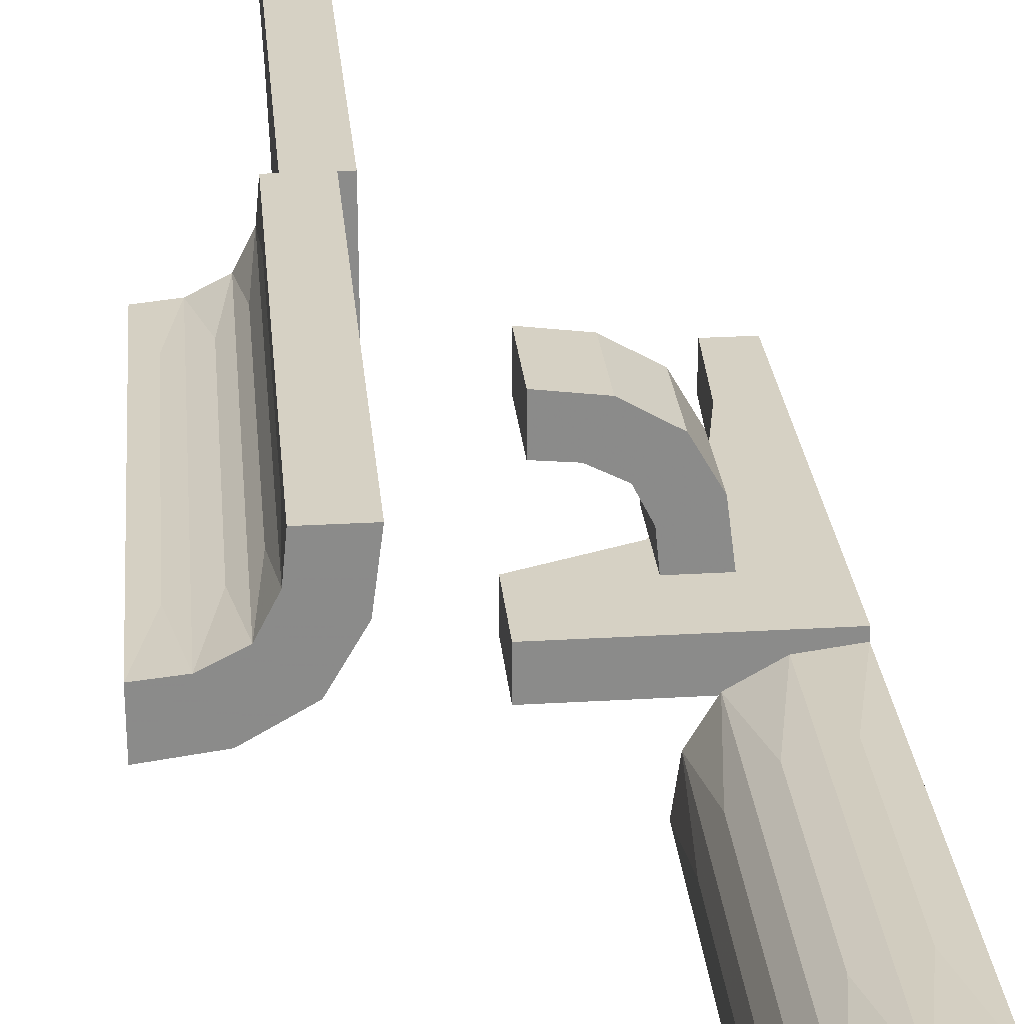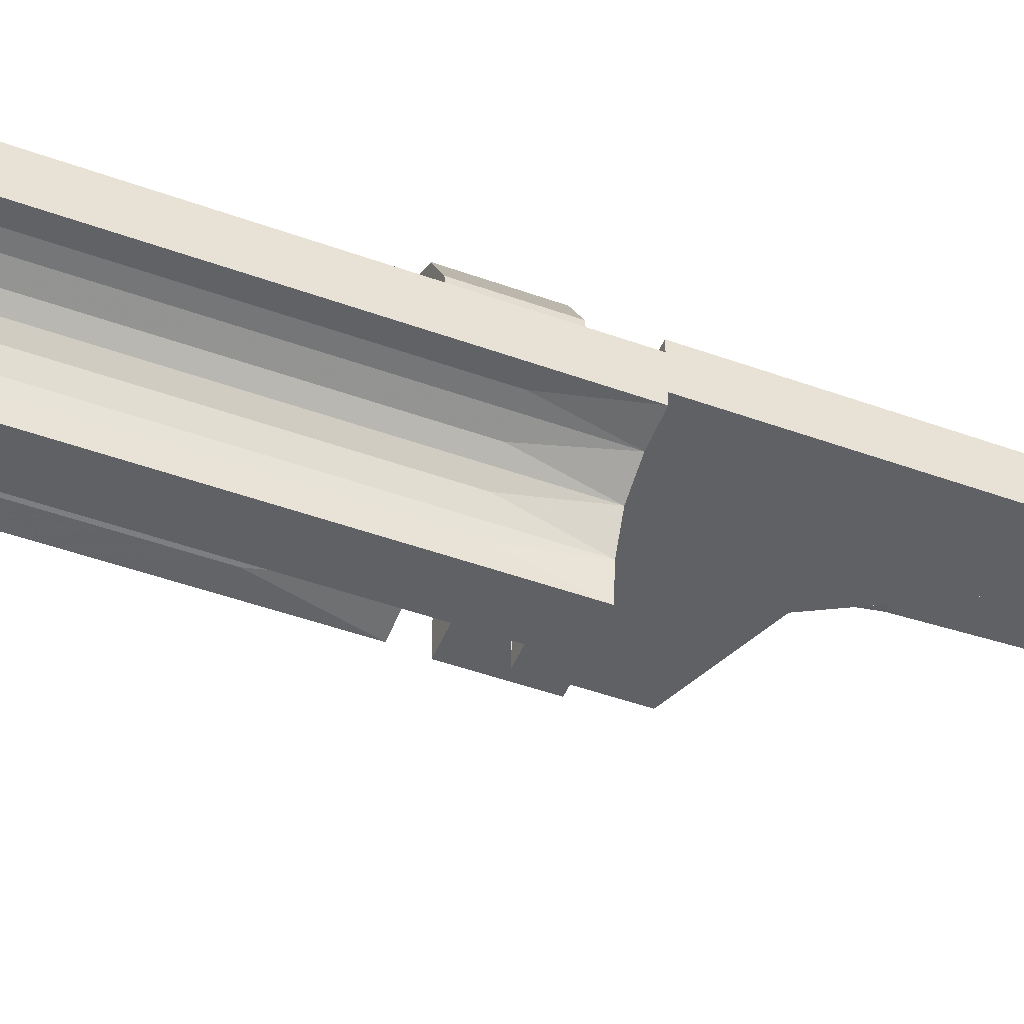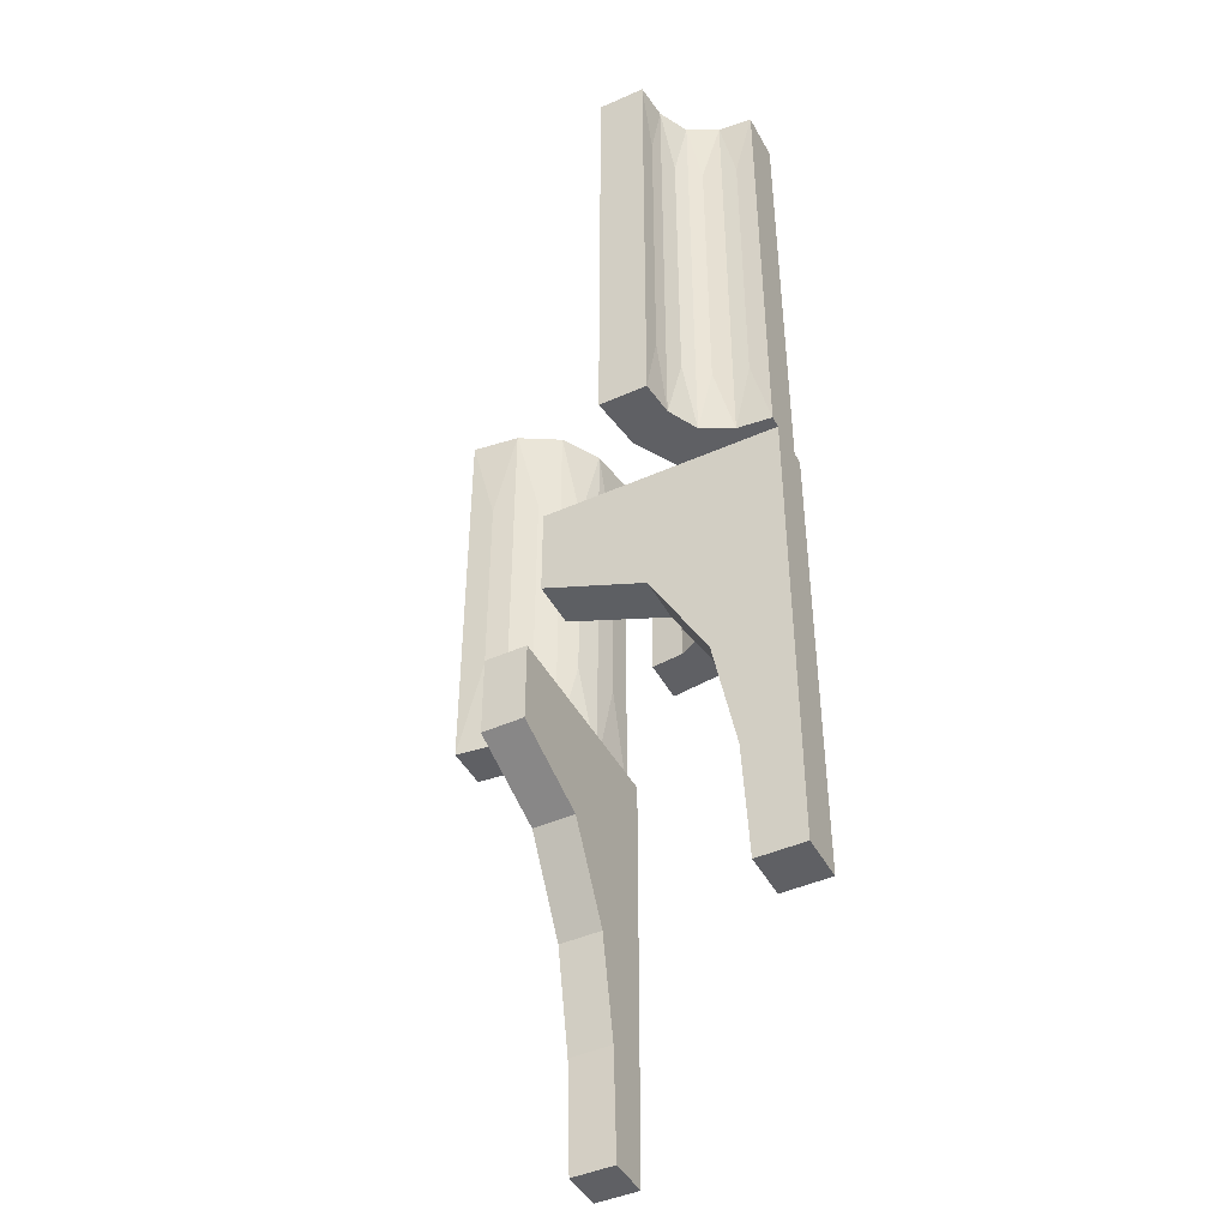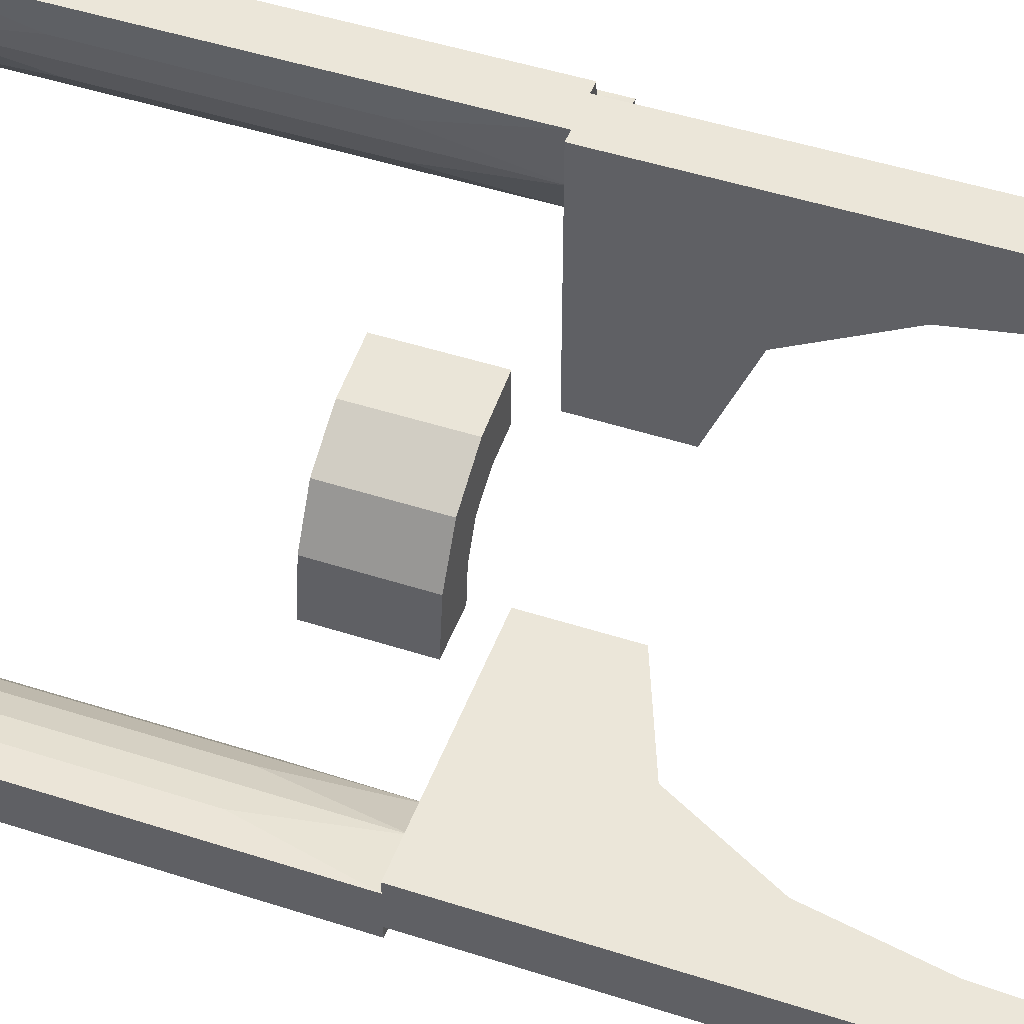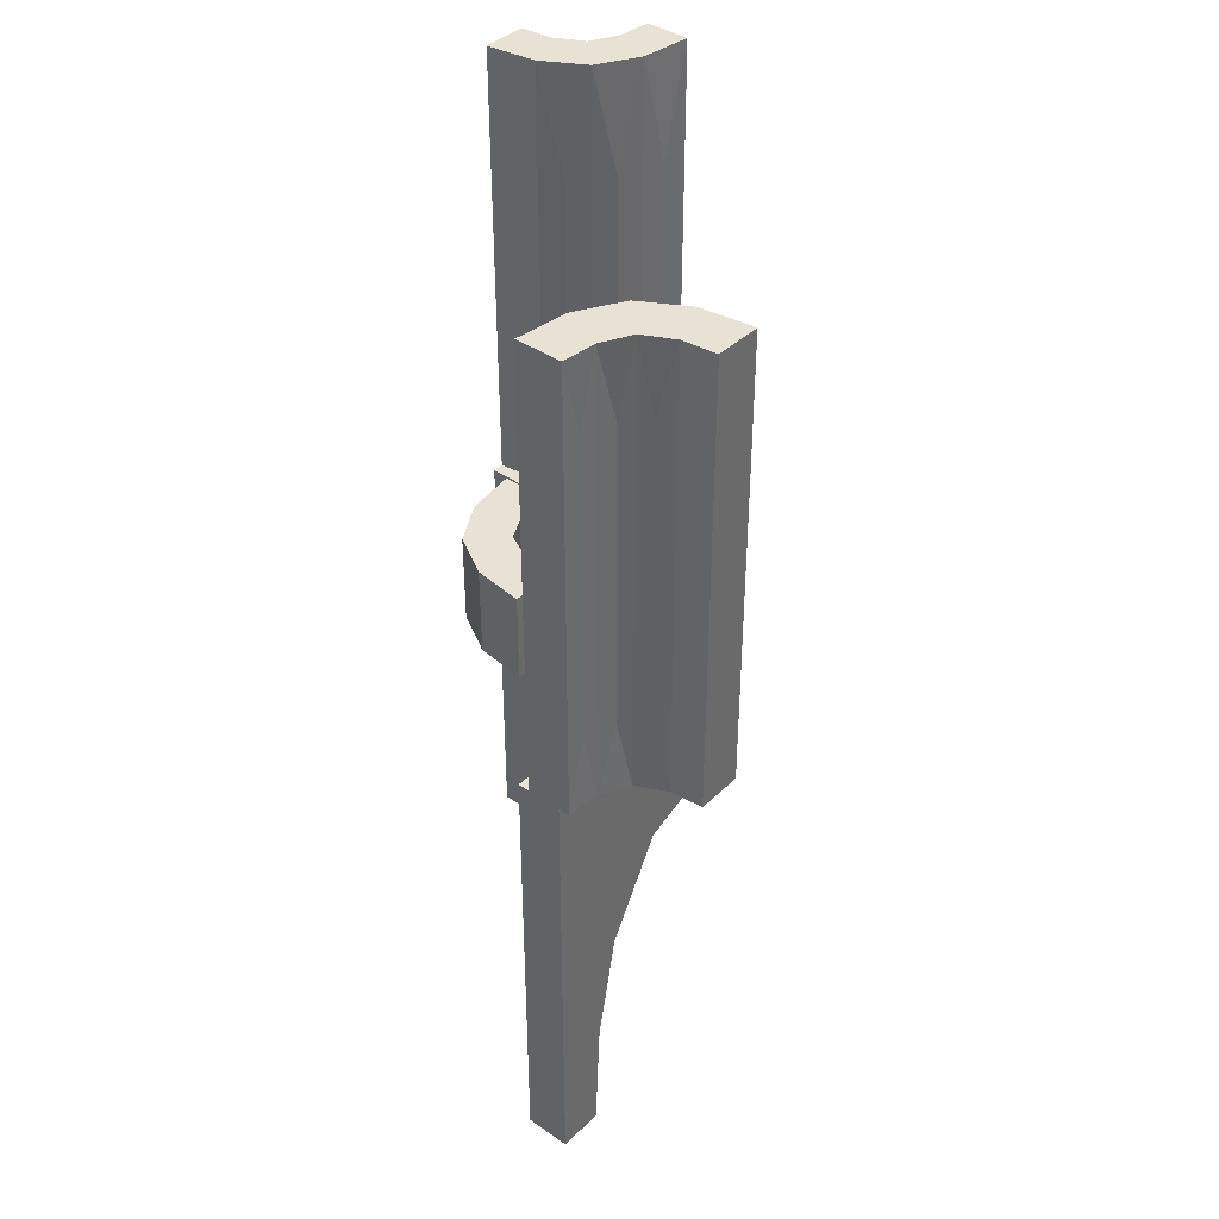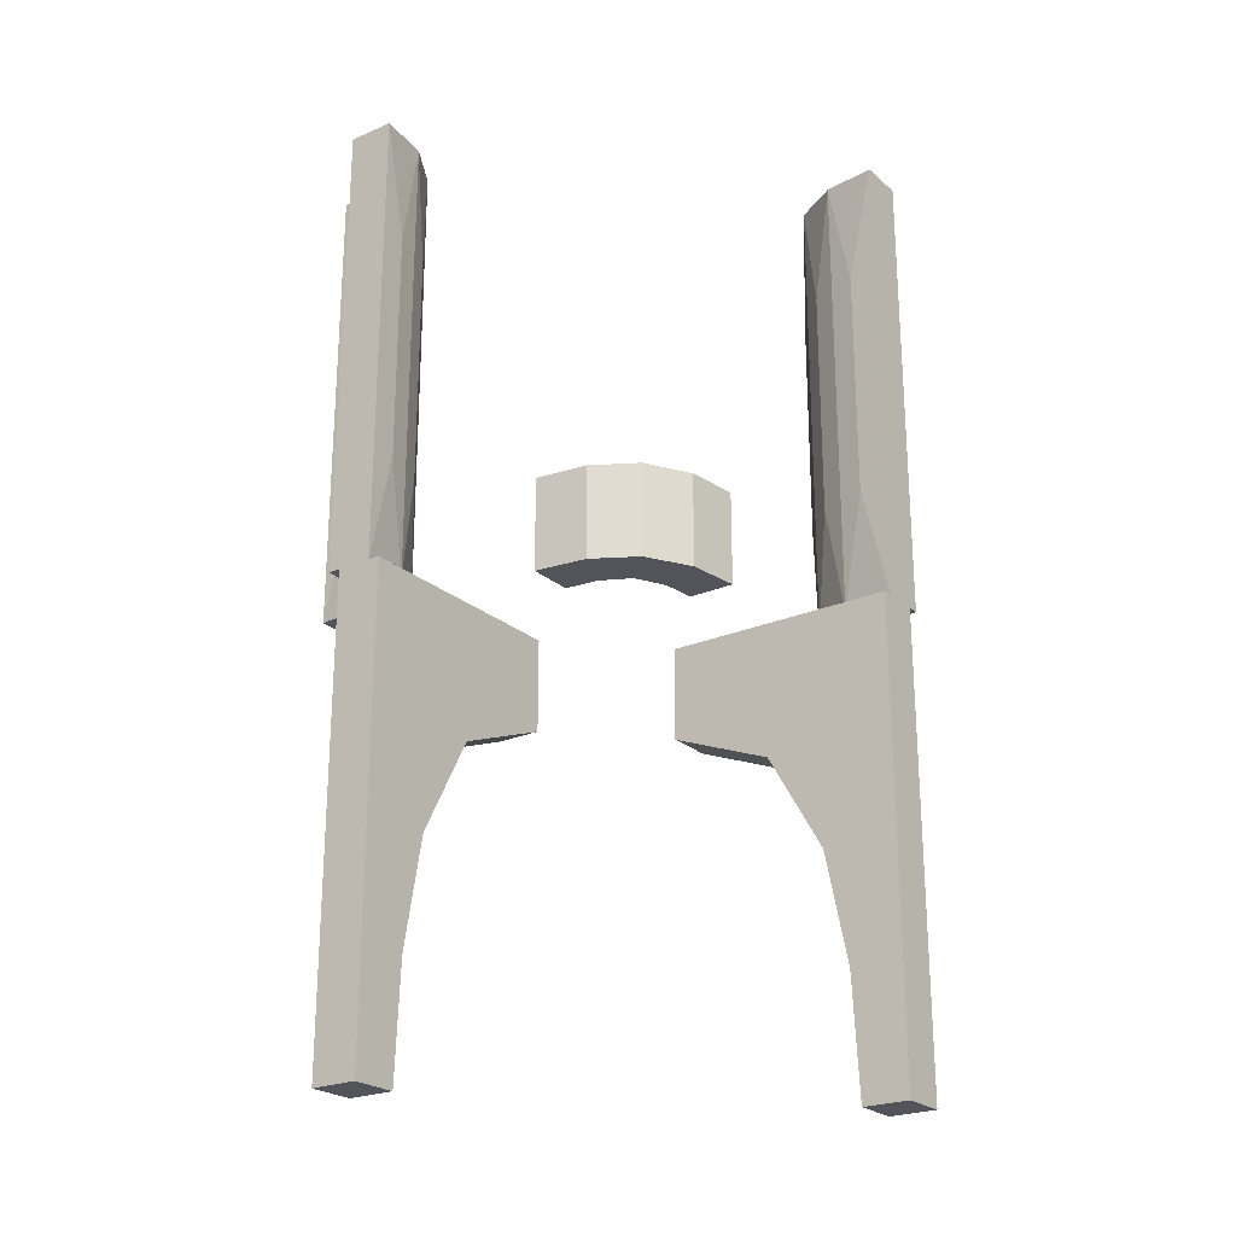
<metadata>
{"format":"obj","ext":"obj","renderer":"f3d","projection":"perspective","resolution":1024,"background":"white","views":[{"elev":26.7,"azim":-5.3,"up":"+Y"},{"elev":-48.0,"azim":68.0,"up":"+Y"},{"elev":-45.1,"azim":27.2,"up":"+Z"},{"elev":48.1,"azim":109.9,"up":"+Y"},{"elev":39.9,"azim":-139.8,"up":"+Z"},{"elev":-23.8,"azim":125.7,"up":"+Z"}]}
</metadata>
<code>
v 0 -0.2 0
v 0 -0.2 -0.2003
v 0 0.175 0
v 0 0.175 0.2003
v 0 -0.3 0
v 0 -0.3 -0.2003
v 0 0.275 0
v 0 0.275 0.2003
v -0.2 0 0
v -0.2 0 -0.2
v -0.2 0.4 -1
v -0.2 0.3394 -0.4985
v -0.2 0.2195 -0.2862
v -0.2 0.5 0
v -0.2 0.5 -1
v -0.2 0.3874 -0.7408
v 0.4 -0.2 -1.001
v 0.4 -0.3 -1.001
v 0.112 0.2604 0
v 0.112 0.2604 0.2003
v 0.3355 -0.2619 0.25
v 0.3355 -0.2619 0.5
v 0.3355 -0.2619 0.75
v 0.1355 0.1355 0
v 0.1355 0.1355 0.1001
v 0.1355 0.1355 0.2003
v 0.2068 0.2057 0
v 0.2068 0.2057 0.2003
v -0.2287 0.4399 0.25
v -0.2287 0.4399 0.5
v -0.2287 0.4399 0.75
v -0.3321 0.4278 0
v -0.3321 0.4278 1
v -0.3321 0.4278 0.1667
v -0.3321 0.4278 0.3333
v -0.3321 0.4278 0.6667
v -0.3321 0.4278 0.8333
v -0.2617 0.3359 0.25
v -0.2617 0.3359 0.5
v -0.2617 0.3359 0.75
v 0.325 -0.5 0
v 0.325 -0.5 1
v 0.325 -0.5 0.3333
v 0.325 -0.5 0.6667
v 0.07196 0.1679 0
v 0.07196 0.1679 0.2003
v -0.4403 0.2286 0.25
v -0.4403 0.2286 0.5
v -0.4403 0.2286 0.75
v -0.3269 0.4602 0.1667
v -0.3269 0.4602 0.3333
v -0.3269 0.4602 0.6667
v -0.3269 0.4602 0.8333
v -0.2398 0.3871 0
v -0.2398 0.3871 1
v -0.2398 0.3871 0.25
v -0.2398 0.3871 0.5
v -0.2398 0.3871 0.75
v 0.428 -0.3321 0
v 0.428 -0.3321 1
v 0.428 -0.3321 0.1667
v 0.428 -0.3321 0.3333
v 0.428 -0.3321 0.6667
v 0.428 -0.3321 0.8333
v 0.39 -0.3458 0.1667
v 0.39 -0.3458 0.3333
v 0.39 -0.3458 0.6667
v 0.39 -0.3458 0.8333
v -0.225 0.5 0
v -0.225 0.5 1
v -0.225 0.5 0.5
v 0.175 0 0
v 0.175 0 0.2003
v 0.342 -0.2 -0.5076
v 0.342 -0.3 -0.5076
v -0.3458 0.3899 0.1667
v -0.3458 0.3899 0.3333
v -0.3458 0.3899 0.6667
v -0.3458 0.3899 0.8333
v 0.2932 -0.2943 0
v 0.2932 -0.2943 1
v 0.2932 -0.2943 0.25
v 0.2932 -0.2943 0.5
v 0.2932 -0.2943 0.75
v -0.4603 0.3269 0.1667
v -0.4603 0.3269 0.3333
v -0.4603 0.3269 0.6667
v -0.4603 0.3269 0.8333
v 0.3645 -0.3645 0
v 0.3645 -0.3645 1
v 0.3645 -0.3645 0.25
v 0.3645 -0.3645 0.5
v 0.3645 -0.3645 0.75
v 0.388 -0.2396 0
v 0.388 -0.2396 1
v 0.388 -0.2396 0.25
v 0.388 -0.2396 0.5
v 0.388 -0.2396 0.75
v -0.5 0.325 0
v -0.5 0.325 1
v -0.5 0.325 0.3333
v -0.5 0.325 0.6667
v -0.5 0.225 0
v -0.5 0.225 1
v -0.5 0.225 0.5
v -0.3 0 0
v -0.3 0 -0.2
v -0.3 0.4 -1
v -0.3 0.3394 -0.4985
v -0.3 0.2195 -0.2862
v -0.3 0.5 0
v -0.3 0.5 -1
v -0.3 0.3874 -0.7408
v 0.5 -0.2 0
v 0.5 -0.2 -1.001
v 0.5 -0.225 0
v 0.5 -0.225 1
v 0.5 -0.225 0.5
v 0.5 -0.3 0
v 0.5 -0.3 -1.001
v 0.5 -0.325 0
v 0.5 -0.325 1
v 0.5 -0.325 0.3333
v 0.5 -0.325 0.6667
v -0.388 0.2396 0
v -0.388 0.2396 1
v -0.388 0.2396 0.25
v -0.388 0.2396 0.5
v -0.388 0.2396 0.75
v -0.3645 0.3645 0
v -0.3645 0.3645 1
v -0.3645 0.3645 0.25
v -0.3645 0.3645 0.5
v -0.3645 0.3645 0.75
v 0.4603 -0.3269 0.1667
v 0.4603 -0.3269 0.3333
v 0.4603 -0.3269 0.6667
v 0.4603 -0.3269 0.8333
v -0.2932 0.2943 0
v -0.2932 0.2943 1
v -0.2932 0.2943 0.25
v -0.2932 0.2943 0.5
v -0.2932 0.2943 0.75
v 0.3458 -0.3899 0.1667
v 0.3458 -0.3899 0.3333
v 0.3458 -0.3899 0.6667
v 0.3458 -0.3899 0.8333
v 0.1679 0.07216 0
v 0.1679 0.07216 0.2003
v 0.225 -0.5 0
v 0.225 -0.5 1
v 0.225 -0.5 0.5
v -0.39 0.3458 0.1667
v -0.39 0.3458 0.3333
v -0.39 0.3458 0.6667
v -0.39 0.3458 0.8333
v -0.428 0.3321 0
v -0.428 0.3321 1
v -0.428 0.3321 0.1667
v -0.428 0.3321 0.3333
v -0.428 0.3321 0.6667
v -0.428 0.3321 0.8333
v 0.2602 0.1129 0
v 0.2602 0.1129 0.2003
v 0.2398 -0.3871 0
v 0.2398 -0.3871 1
v 0.2398 -0.3871 0.25
v 0.2398 -0.3871 0.5
v 0.2398 -0.3871 0.75
v 0.3269 -0.4602 0.1667
v 0.3269 -0.4602 0.3333
v 0.3269 -0.4602 0.6667
v 0.3269 -0.4602 0.8333
v 0.4403 -0.2286 0.25
v 0.4403 -0.2286 0.5
v 0.4403 -0.2286 0.75
v 0.275 0 0
v 0.275 0 0.2003
v -0.325 0.5 0
v -0.325 0.5 1
v -0.325 0.5 0.3333
v -0.325 0.5 0.6667
v 0.2617 -0.3359 0.25
v 0.2617 -0.3359 0.5
v 0.2617 -0.3359 0.75
v 0.3321 -0.4278 0
v 0.3321 -0.4278 1
v 0.3321 -0.4278 0.1667
v 0.3321 -0.4278 0.3333
v 0.3321 -0.4278 0.6667
v 0.3321 -0.4278 0.8333
v 0.2287 -0.4399 0.25
v 0.2287 -0.4399 0.5
v 0.2287 -0.4399 0.75
v 0.3884 -0.2 -0.7521
v 0.3884 -0.3 -0.7521
v -0.3355 0.2619 0.25
v -0.3355 0.2619 0.5
v -0.3355 0.2619 0.75
v 0.2226 -0.2 -0.2897
v 0.2226 -0.3 -0.2897
f 45 19 7
f 7 3 45
f 19 45 24
f 24 27 19
f 24 148 163
f 72 177 148
f 163 148 177
f 27 24 163
f 163 177 178
f 164 28 27
f 7 19 20
f 19 27 28
f 73 178 177
f 148 24 25
f 149 25 26
f 72 148 149
f 25 149 148
f 4 46 45
f 45 46 25
f 25 46 26
f 24 45 25
f 8 4 3
f 46 8 20
f 8 46 4
f 20 26 46
f 26 20 28
f 26 164 149
f 73 149 178
f 164 178 149
f 28 164 26
f 163 178 164
f 164 27 163
f 7 20 8
f 19 28 20
f 73 177 72
f 72 149 73
f 4 45 3
f 8 3 7
f 9 14 13
f 12 13 14
f 13 10 9
f 16 15 11
f 16 12 14
f 15 16 14
f 13 110 107
f 110 13 12
f 11 108 113
f 16 113 109
f 106 9 10
f 111 14 9
f 112 15 14
f 108 11 15
f 106 110 111
f 109 111 110
f 110 106 107
f 113 108 112
f 113 111 109
f 112 111 113
f 13 107 10
f 110 12 109
f 11 113 16
f 16 109 12
f 106 10 107
f 111 9 106
f 112 14 111
f 108 15 112
f 157 125 103
f 103 99 157
f 125 157 130
f 130 139 125
f 130 32 54
f 179 69 32
f 54 32 69
f 139 130 54
f 57 56 29
f 58 57 30
f 142 141 38
f 39 38 56
f 40 39 57
f 143 142 39
f 128 127 197
f 198 197 141
f 199 198 142
f 129 128 198
f 48 47 127
f 49 48 128
f 29 54 69
f 56 54 29
f 71 29 69
f 56 38 54
f 54 38 139
f 141 197 139
f 31 71 70
f 29 71 30
f 30 71 31
f 55 58 31
f 140 143 40
f 58 55 40
f 70 55 31
f 127 125 197
f 139 197 125
f 47 125 127
f 105 103 47
f 125 47 103
f 49 105 48
f 47 48 105
f 140 199 143
f 126 199 140
f 126 49 129
f 49 126 104
f 104 105 49
f 199 126 129
f 181 71 69
f 71 181 182
f 71 182 70
f 35 34 76
f 37 36 78
f 51 50 34
f 53 52 36
f 76 130 132
f 34 32 76
f 130 76 32
f 50 32 34
f 77 76 132
f 78 133 134
f 79 134 131
f 133 78 77
f 78 36 35
f 134 79 78
f 77 132 133
f 33 37 79
f 36 52 51
f 51 181 50
f 179 50 181
f 179 32 50
f 181 51 52
f 53 37 33
f 180 182 53
f 52 53 182
f 33 180 53
f 160 159 85
f 162 161 87
f 154 153 159
f 156 155 161
f 85 99 101
f 159 157 85
f 99 85 157
f 153 157 159
f 86 85 101
f 88 102 100
f 102 87 86
f 87 161 160
f 102 88 87
f 158 88 100
f 161 155 154
f 132 153 154
f 153 132 130
f 154 133 132
f 130 157 153
f 133 154 155
f 156 162 158
f 88 158 162
f 131 134 156
f 155 156 134
f 158 131 156
f 134 133 155
f 105 101 103
f 104 100 102
f 105 102 101
f 158 104 126
f 104 158 100
f 126 131 158
f 131 126 140
f 131 55 33
f 180 33 70
f 55 70 33
f 140 55 131
f 57 29 30
f 58 30 31
f 142 38 39
f 39 56 57
f 40 57 58
f 143 39 40
f 128 197 198
f 198 141 142
f 199 142 143
f 129 198 199
f 48 127 128
f 49 128 129
f 38 141 139
f 140 40 55
f 181 69 179
f 182 180 70
f 35 76 77
f 37 78 79
f 51 34 35
f 53 36 37
f 78 35 77
f 33 79 131
f 36 51 35
f 181 52 182
f 160 85 86
f 162 87 88
f 154 159 160
f 156 161 162
f 102 86 101
f 87 160 86
f 161 154 160
f 101 99 103
f 104 102 105
f 115 114 195
f 74 195 114
f 195 17 115
f 200 1 2
f 114 200 74
f 114 1 200
f 195 196 18
f 196 195 74
f 2 6 201
f 200 201 75
f 120 115 17
f 119 114 115
f 5 1 114
f 6 2 1
f 120 196 119
f 75 119 196
f 196 120 18
f 201 6 5
f 119 75 201
f 119 201 5
f 195 18 17
f 196 74 75
f 2 201 200
f 200 75 74
f 120 17 18
f 119 115 120
f 5 114 119
f 6 1 5
f 59 94 116
f 116 121 59
f 94 59 89
f 89 80 94
f 89 186 165
f 41 150 186
f 165 186 150
f 80 89 165
f 168 167 192
f 169 168 193
f 83 82 183
f 184 183 167
f 185 184 168
f 84 83 184
f 97 96 21
f 22 21 82
f 23 22 83
f 98 97 22
f 175 174 96
f 176 175 97
f 192 165 150
f 167 165 192
f 152 192 150
f 167 183 165
f 165 183 80
f 82 21 80
f 194 152 151
f 192 152 193
f 193 152 194
f 166 169 194
f 81 84 185
f 169 166 185
f 151 166 194
f 96 94 21
f 80 21 94
f 174 94 96
f 118 116 174
f 94 174 116
f 176 118 175
f 174 175 118
f 81 23 84
f 95 23 81
f 95 176 98
f 176 95 117
f 117 118 176
f 23 95 98
f 43 152 150
f 152 43 44
f 152 44 151
f 189 188 144
f 191 190 146
f 171 170 188
f 173 172 190
f 144 89 91
f 188 186 144
f 89 144 186
f 170 186 188
f 145 144 91
f 146 92 93
f 147 93 90
f 92 146 145
f 146 190 189
f 93 147 146
f 145 91 92
f 187 191 147
f 190 172 171
f 171 43 170
f 41 170 43
f 41 186 170
f 43 171 172
f 173 191 187
f 42 44 173
f 172 173 44
f 187 42 173
f 62 61 135
f 64 63 137
f 66 65 61
f 68 67 63
f 135 121 123
f 61 59 135
f 121 135 59
f 65 59 61
f 136 135 123
f 138 124 122
f 124 137 136
f 137 63 62
f 124 138 137
f 60 138 122
f 63 67 66
f 91 65 66
f 65 91 89
f 66 92 91
f 89 59 65
f 92 66 67
f 68 64 60
f 138 60 64
f 90 93 68
f 67 68 93
f 60 90 68
f 93 92 67
f 118 123 116
f 117 122 124
f 118 124 123
f 60 117 95
f 117 60 122
f 95 90 60
f 90 95 81
f 90 166 187
f 42 187 151
f 166 151 187
f 81 166 90
f 168 192 193
f 169 193 194
f 83 183 184
f 184 167 168
f 185 168 169
f 84 184 185
f 97 21 22
f 22 82 83
f 23 83 84
f 98 22 23
f 175 96 97
f 176 97 98
f 183 82 80
f 81 185 166
f 43 150 41
f 44 42 151
f 189 144 145
f 191 146 147
f 171 188 189
f 173 190 191
f 146 189 145
f 187 147 90
f 190 171 189
f 43 172 44
f 62 135 136
f 64 137 138
f 66 61 62
f 68 63 64
f 124 136 123
f 137 62 136
f 63 66 62
f 123 121 116
f 117 124 118

</code>
